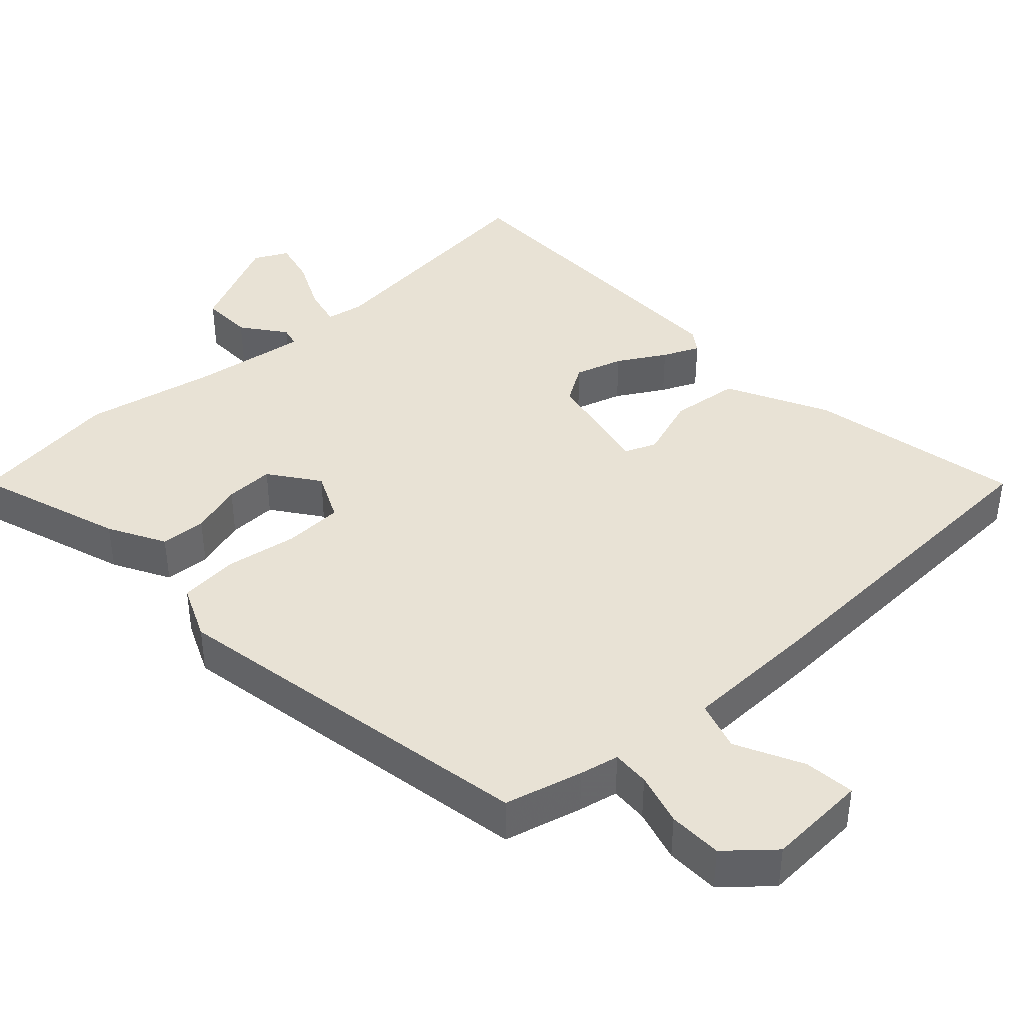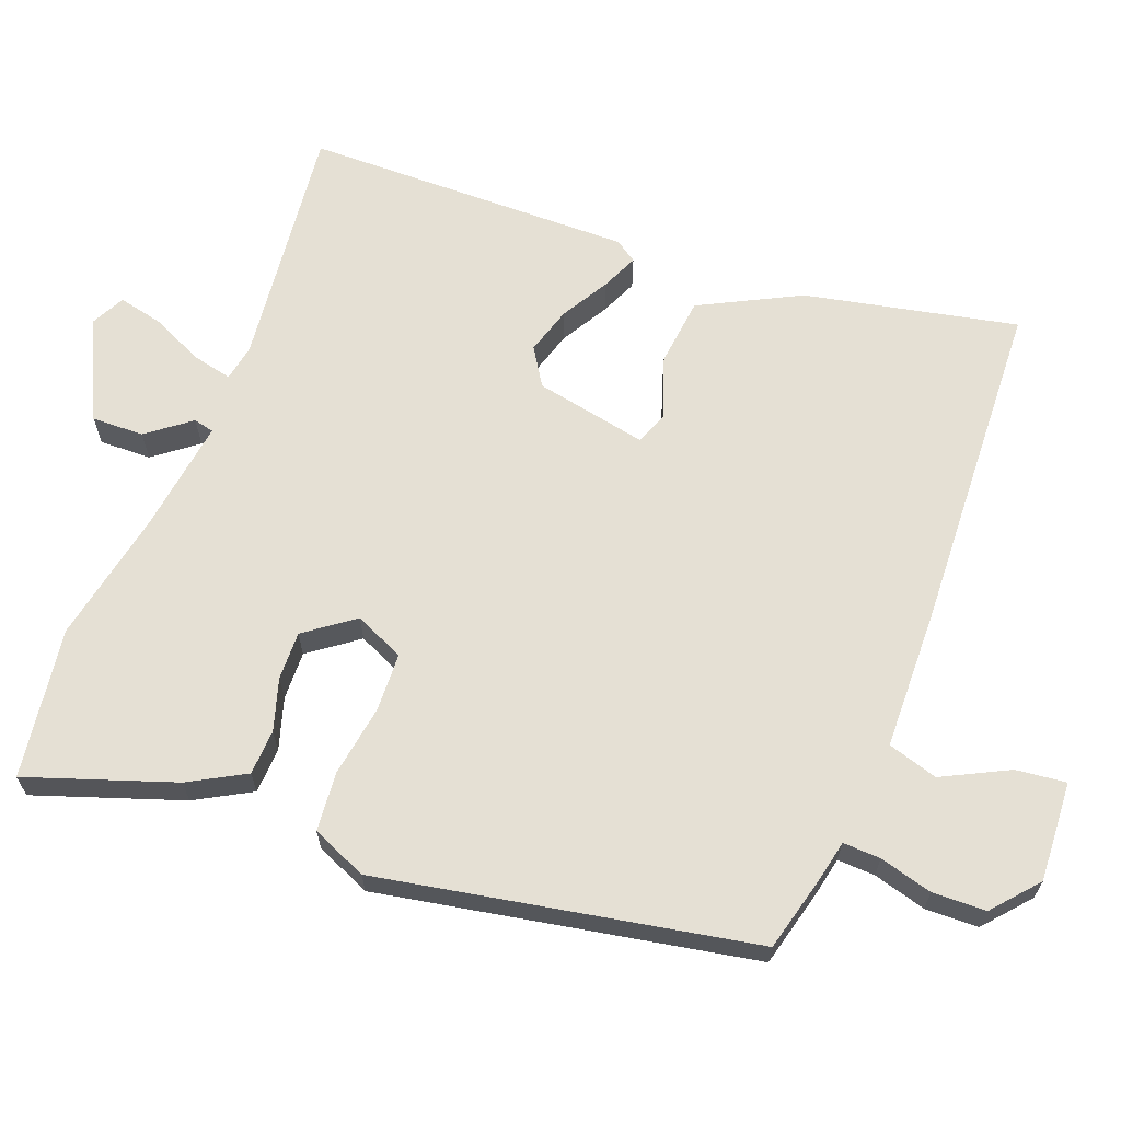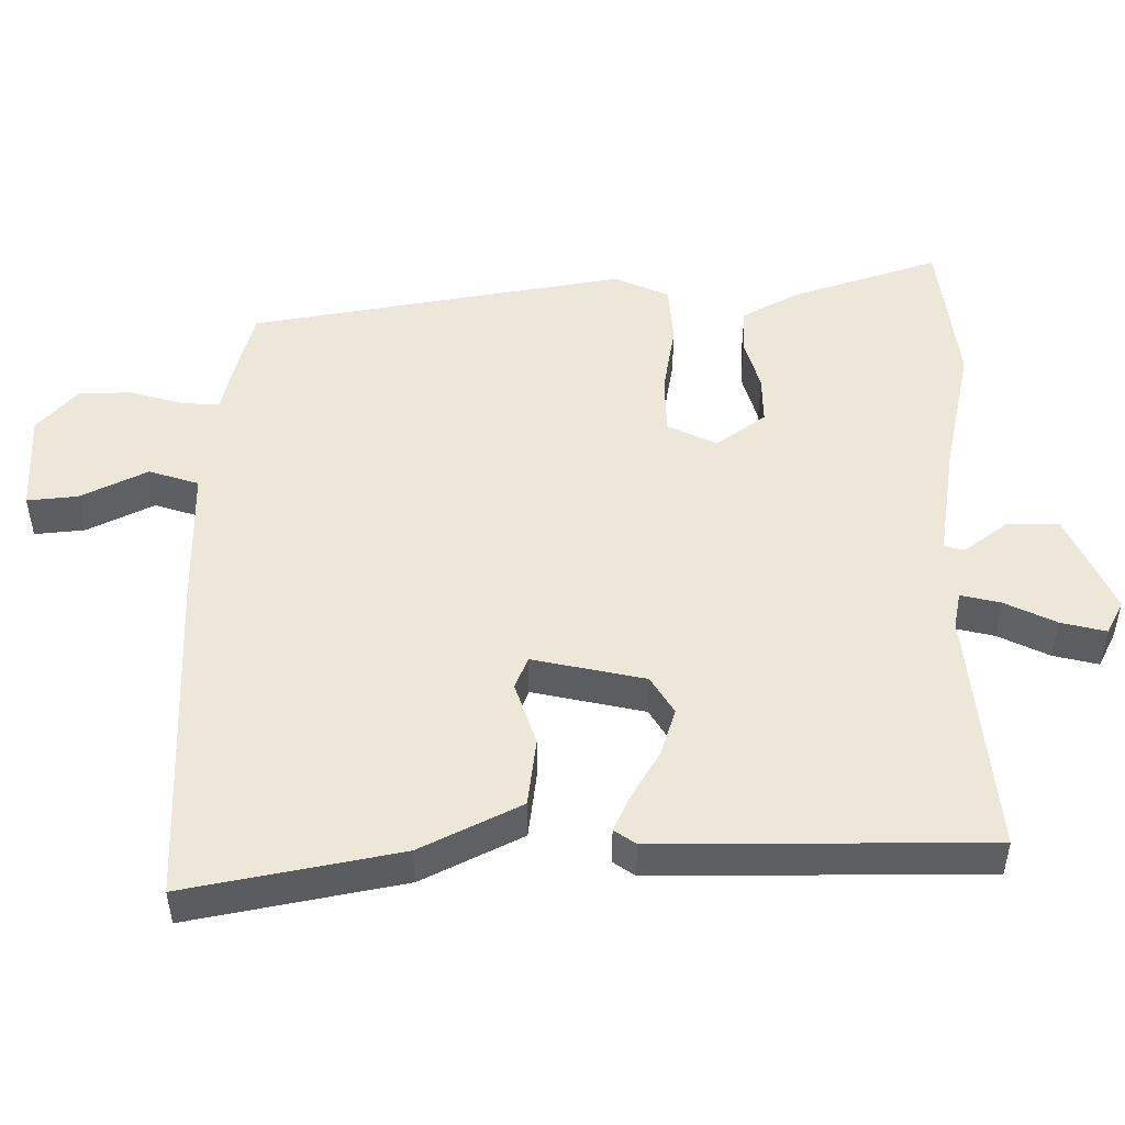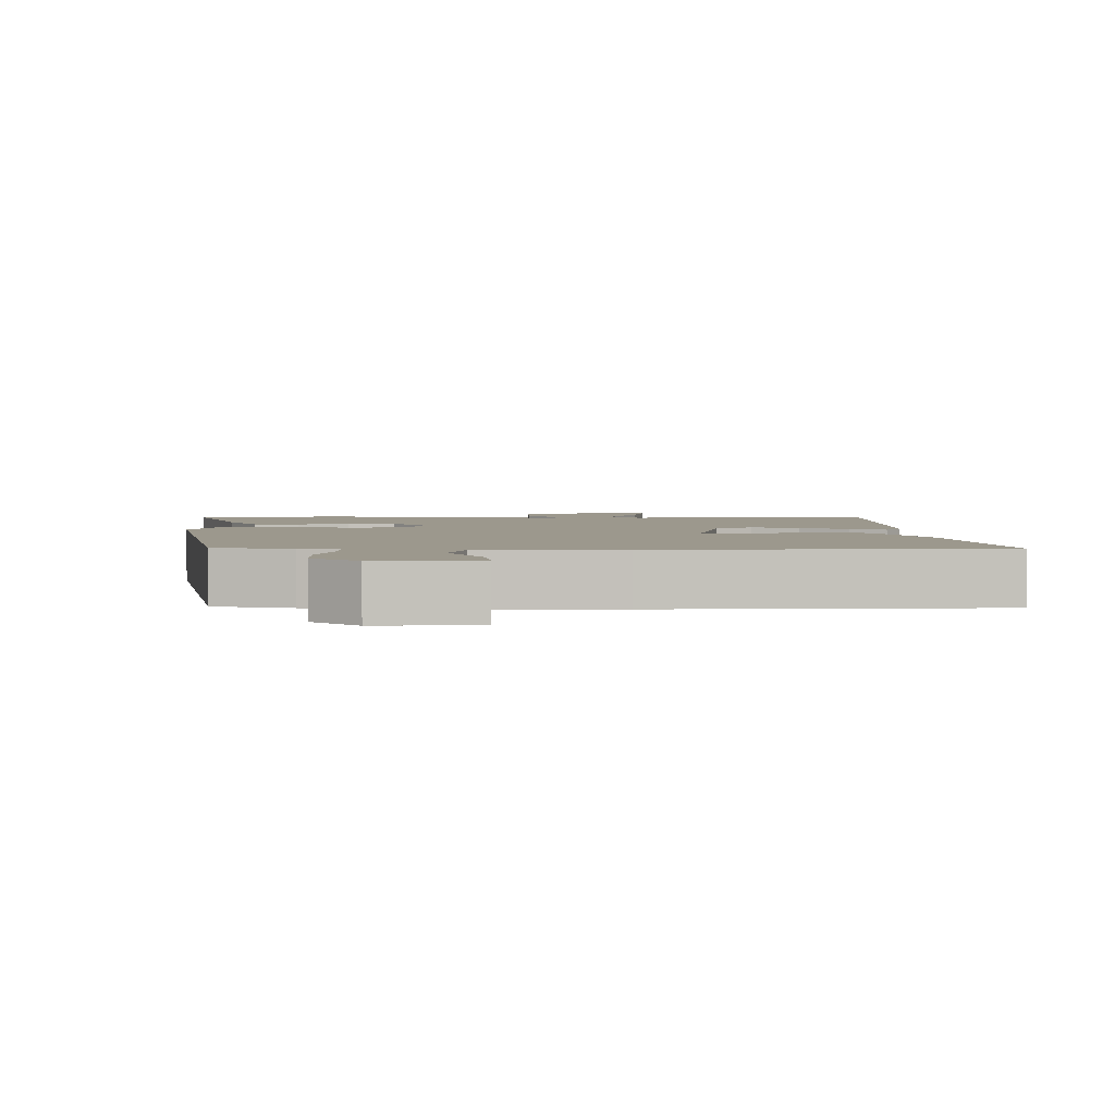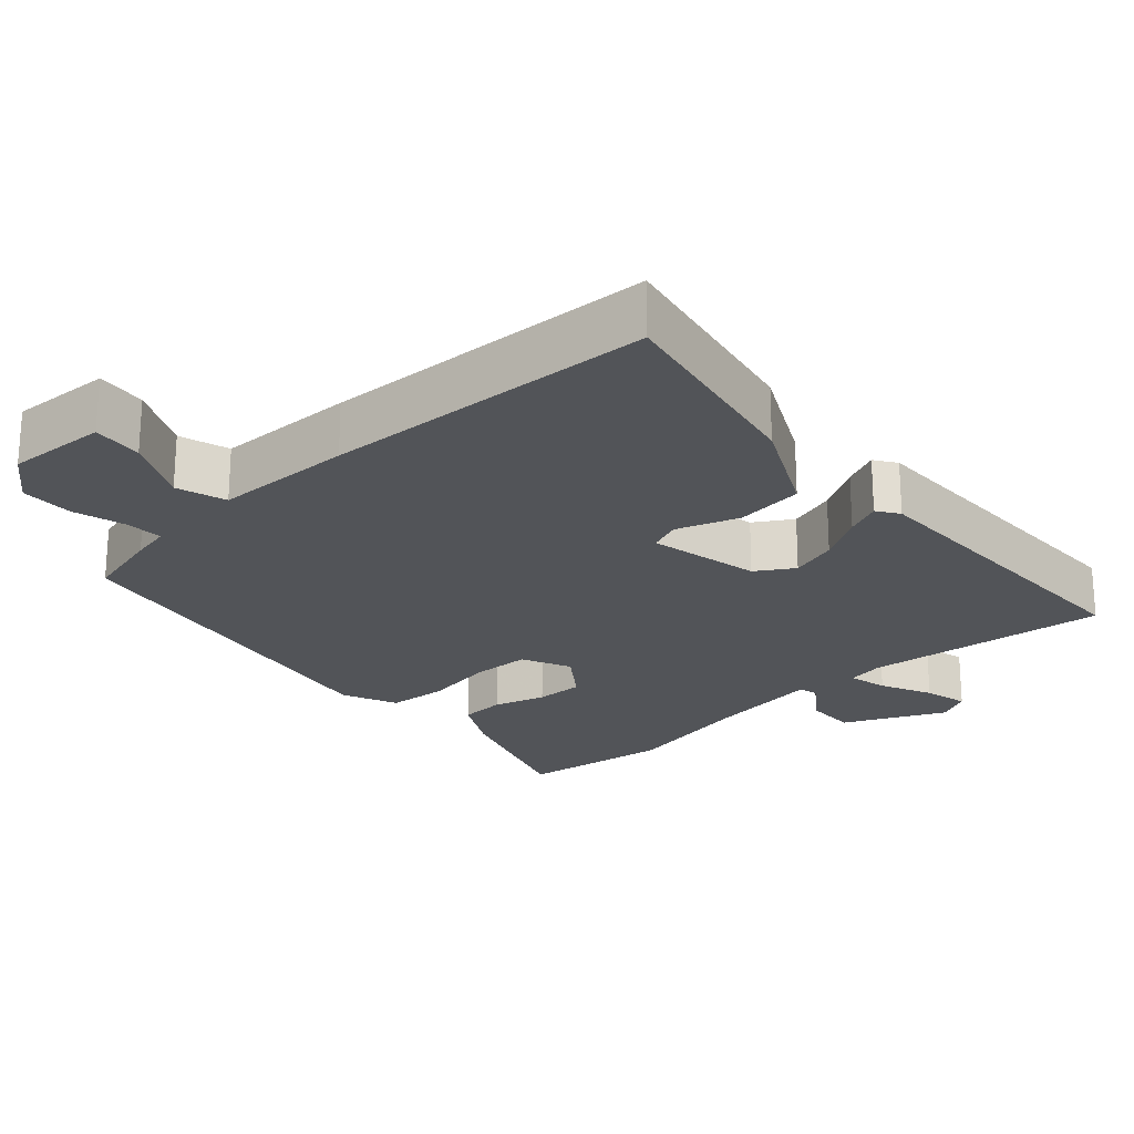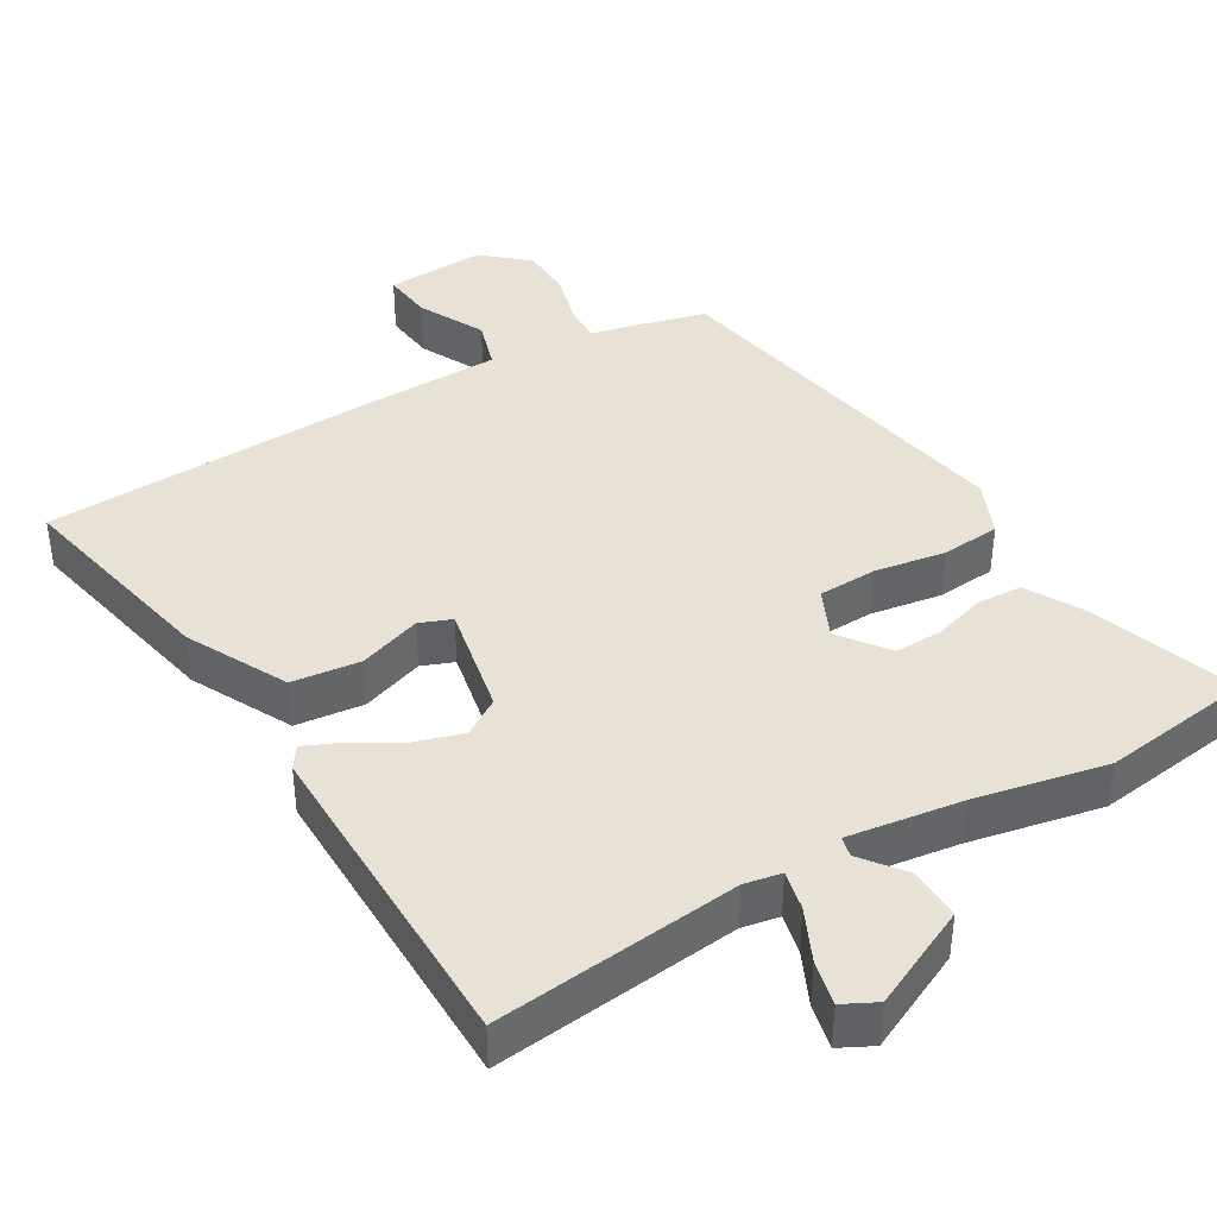
<metadata>
{"format":"obj","ext":"obj","renderer":"f3d","projection":"perspective","resolution":1024,"background":"white","views":[{"elev":40.8,"azim":136.8,"up":"+Y"},{"elev":65.4,"azim":110.2,"up":"+Y"},{"elev":49.9,"azim":-90.3,"up":"+Y"},{"elev":3.0,"azim":179.0,"up":"+Y"},{"elev":-22.9,"azim":-138.2,"up":"+Y"},{"elev":40.4,"azim":-31.2,"up":"+Y"}]}
</metadata>
<code>
v 0.432 0.07 -0.493
v 0.325 0.07 -0.522
v 0.271 0.07 -0.534
v 0.274 0.07 -0.586
v 0.295 0.07 -0.659
v 0.294 0.07 -0.733
v 0.232 0.07 -0.788
v 0.093 0.07 -0.782
v 0.1 0.07 -0.712
v 0.145 0.07 -0.62
v 0.123 0.07 -0.551
v -0.071 0.07 -0.549
v -0.537 0.07 -0.534
v -0.479 0.07 -0.239
v -0.41 0.07 -0.1
v -0.315 0.07 -0.088
v -0.228 0.07 -0.117
v -0.184 0.07 -0.099
v -0.217 0.07 0.056
v -0.269 0.07 0.088
v -0.335 0.07 0.067
v -0.4 0.07 0.028
v -0.45 0.07 0.005
v -0.471 0.07 0.035
v -0.471 0.07 0.491
v -0.131 0.07 0.458
v -0.08 0.07 0.468
v -0.093 0.07 0.523
v -0.127 0.07 0.594
v -0.142 0.07 0.656
v -0.096 0.07 0.68
v 0.044 0.07 0.616
v 0.043 0.07 0.544
v -0.002 0.07 0.484
v 0.005 0.07 0.456
v 0.162 0.07 0.48
v 0.345 0.07 0.519
v 0.554 0.07 0.493
v 0.487 0.07 0.289
v 0.445 0.07 0.211
v 0.382 0.07 0.207
v 0.31 0.07 0.228
v 0.243 0.07 0.229
v 0.194 0.07 0.161
v 0.226 0.07 0.093
v 0.307 0.07 0.091
v 0.406 0.07 0.108
v 0.488 0.07 0.102
v 0.522 0.07 0.026
v 0.432 0 -0.493
v 0.325 0 -0.522
v 0.271 0 -0.534
v 0.274 0 -0.586
v 0.295 0 -0.659
v 0.294 0 -0.733
v 0.232 0 -0.788
v 0.093 0 -0.782
v 0.1 0 -0.712
v 0.145 0 -0.62
v 0.123 0 -0.551
v -0.071 0 -0.549
v -0.537 0 -0.534
v -0.479 0 -0.239
v -0.41 0 -0.1
v -0.315 0 -0.088
v -0.228 0 -0.117
v -0.184 0 -0.099
v -0.217 0 0.056
v -0.269 0 0.088
v -0.335 0 0.067
v -0.4 0 0.028
v -0.45 0 0.005
v -0.471 0 0.035
v -0.471 0 0.491
v -0.131 0 0.458
v -0.08 0 0.468
v -0.093 0 0.523
v -0.127 0 0.594
v -0.142 0 0.656
v -0.096 0 0.68
v 0.044 0 0.616
v 0.043 0 0.544
v -0.002 0 0.484
v 0.005 0 0.456
v 0.162 0 0.48
v 0.345 0 0.519
v 0.554 0 0.493
v 0.487 0 0.289
v 0.445 0 0.211
v 0.382 0 0.207
v 0.31 0 0.228
v 0.243 0 0.229
v 0.194 0 0.161
v 0.226 0 0.093
v 0.307 0 0.091
v 0.406 0 0.108
v 0.488 0 0.102
v 0.522 0 0.026
f 1 2 3
f 49 1 3
f 48 49 3
f 47 48 3
f 46 47 3
f 45 46 3
f 44 45 3 4
f 40 41 42
f 39 40 42
f 38 39 42
f 37 38 42
f 36 37 42
f 35 36 42 43
f 32 33 34
f 31 32 34
f 30 31 34
f 29 30 34
f 28 29 34
f 27 28 34 35
f 35 43 44
f 27 35 44
f 26 27 44
f 24 25 26
f 23 24 26
f 22 23 26
f 21 22 26
f 15 16 17
f 14 15 17
f 13 14 17
f 12 13 17
f 11 12 17
f 11 17 18
f 8 9 10
f 7 8 10
f 6 7 10
f 5 6 10
f 4 5 10
f 4 10 11
f 11 18 19
f 4 11 19
f 44 4 19
f 20 21 26
f 19 20 26 44
f 52 51 50
f 52 50 98
f 52 98 97
f 52 97 96
f 52 96 95
f 52 95 94
f 53 52 94 93
f 91 90 89
f 91 89 88
f 91 88 87
f 91 87 86
f 91 86 85
f 92 91 85 84
f 83 82 81
f 83 81 80
f 83 80 79
f 83 79 78
f 83 78 77
f 84 83 77 76
f 93 92 84
f 93 84 76
f 93 76 75
f 75 74 73
f 75 73 72
f 75 72 71
f 75 71 70
f 66 65 64
f 66 64 63
f 66 63 62
f 66 62 61
f 66 61 60
f 67 66 60
f 59 58 57
f 59 57 56
f 59 56 55
f 59 55 54
f 59 54 53
f 60 59 53
f 68 67 60
f 68 60 53
f 68 53 93
f 75 70 69
f 93 75 69 68
f 1 50 51 2
f 2 51 52 3
f 3 52 53 4
f 4 53 54 5
f 5 54 55 6
f 6 55 56 7
f 7 56 57 8
f 8 57 58 9
f 9 58 59 10
f 10 59 60 11
f 11 60 61 12
f 12 61 62 13
f 13 62 63 14
f 14 63 64 15
f 15 64 65 16
f 16 65 66 17
f 17 66 67 18
f 18 67 68 19
f 19 68 69 20
f 20 69 70 21
f 21 70 71 22
f 22 71 72 23
f 23 72 73 24
f 24 73 74 25
f 25 74 75 26
f 26 75 76 27
f 27 76 77 28
f 28 77 78 29
f 29 78 79 30
f 30 79 80 31
f 31 80 81 32
f 32 81 82 33
f 33 82 83 34
f 34 83 84 35
f 35 84 85 36
f 36 85 86 37
f 37 86 87 38
f 38 87 88 39
f 39 88 89 40
f 40 89 90 41
f 41 90 91 42
f 42 91 92 43
f 43 92 93 44
f 44 93 94 45
f 45 94 95 46
f 46 95 96 47
f 47 96 97 48
f 48 97 98 49
f 49 98 50 1

</code>
